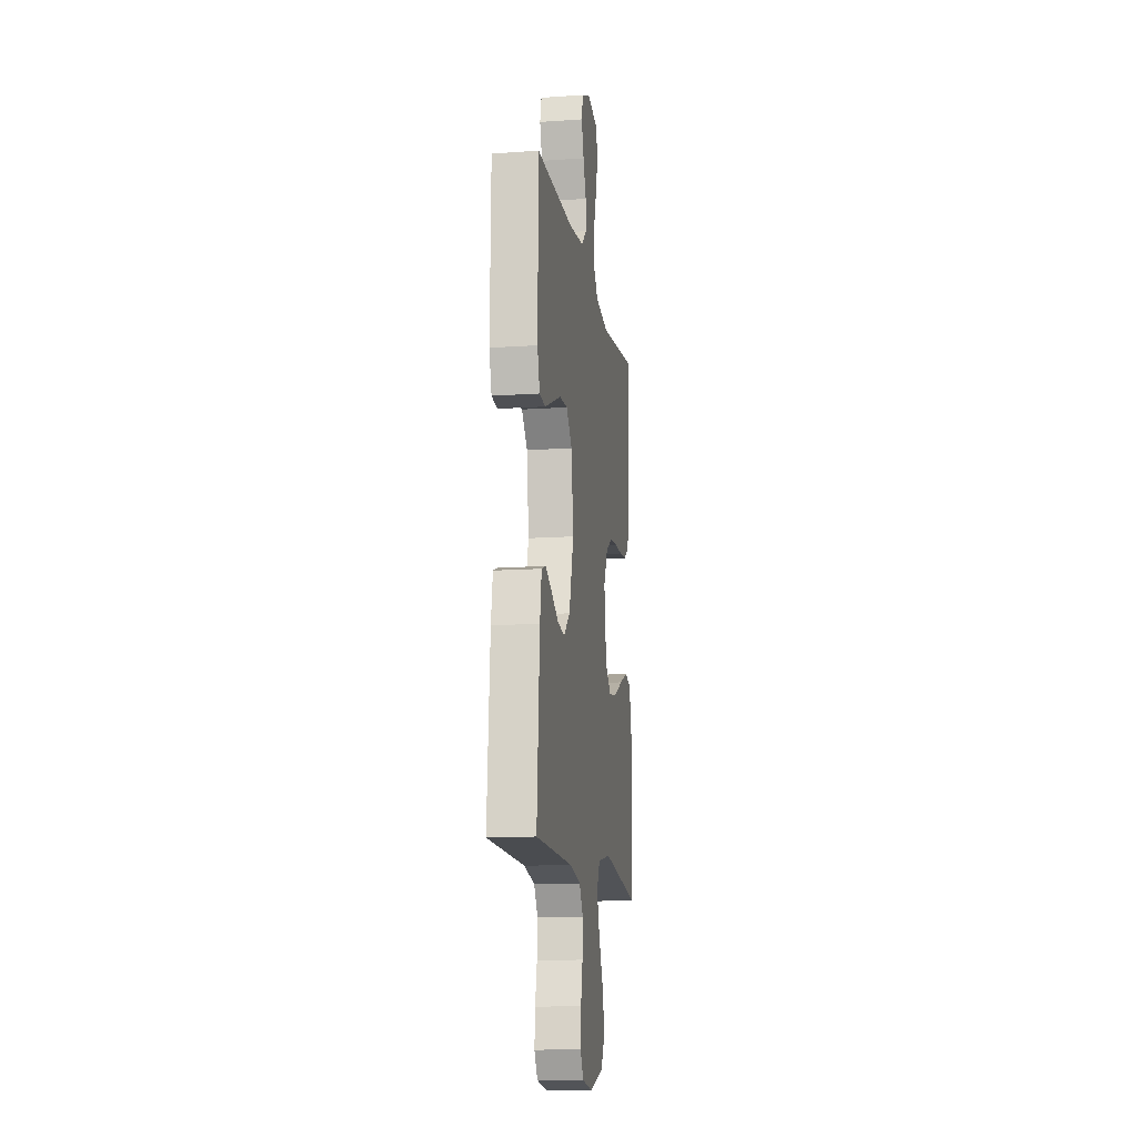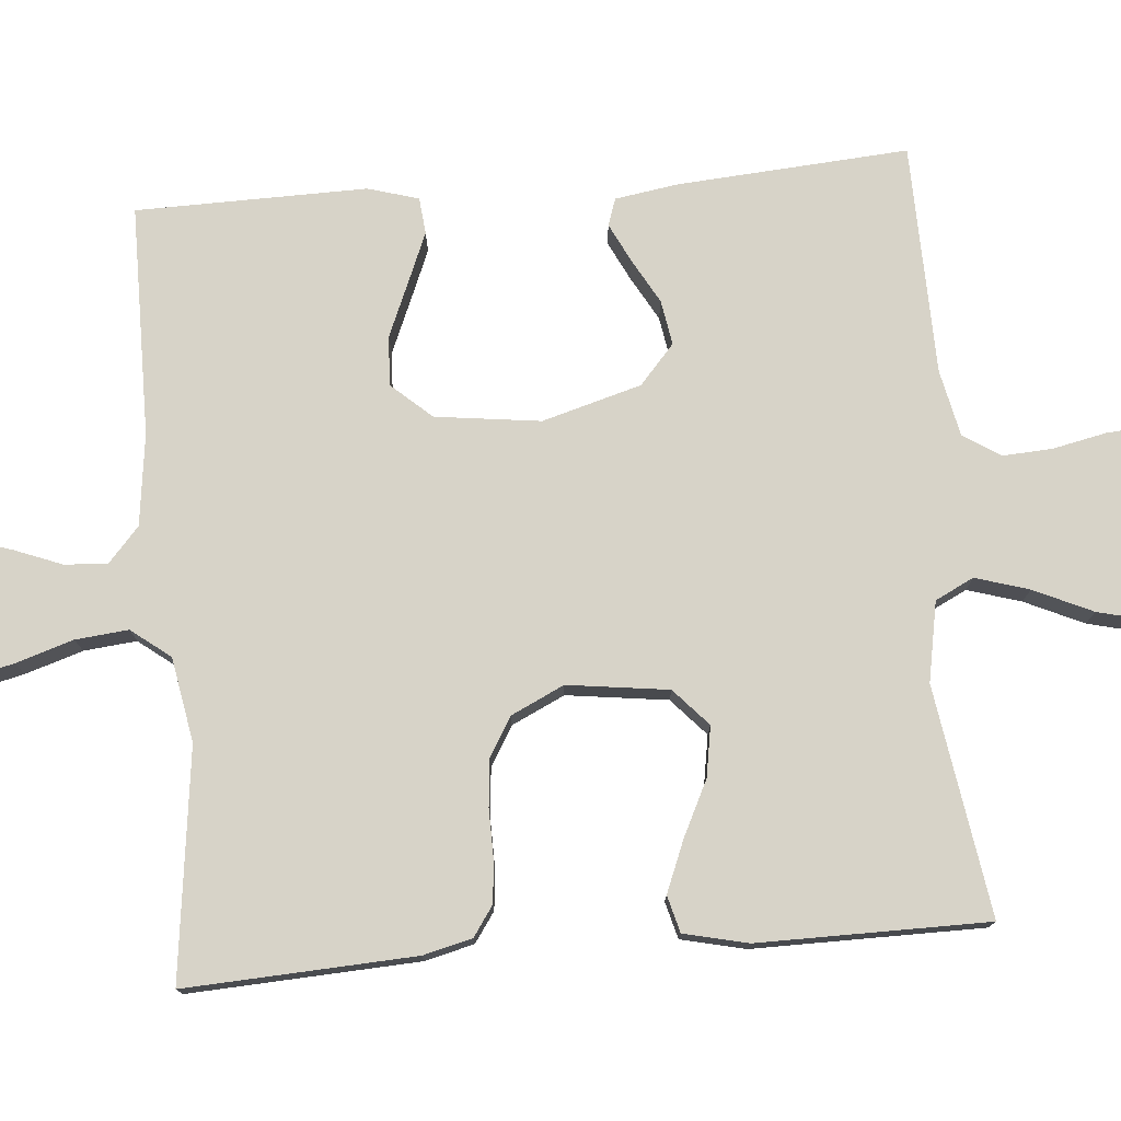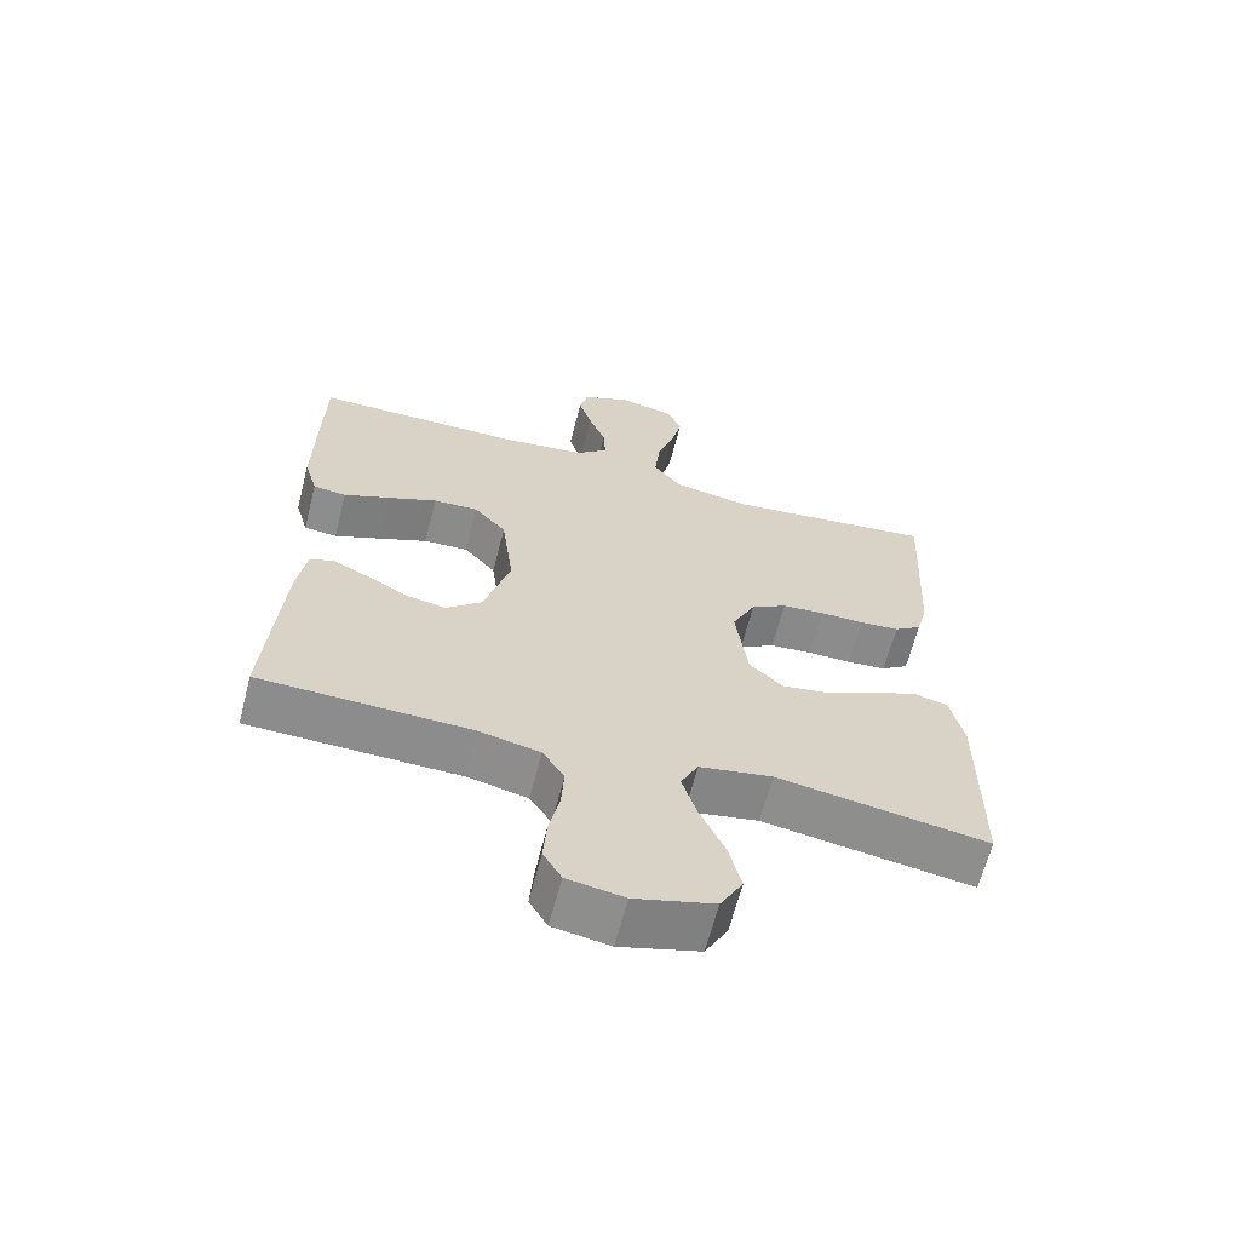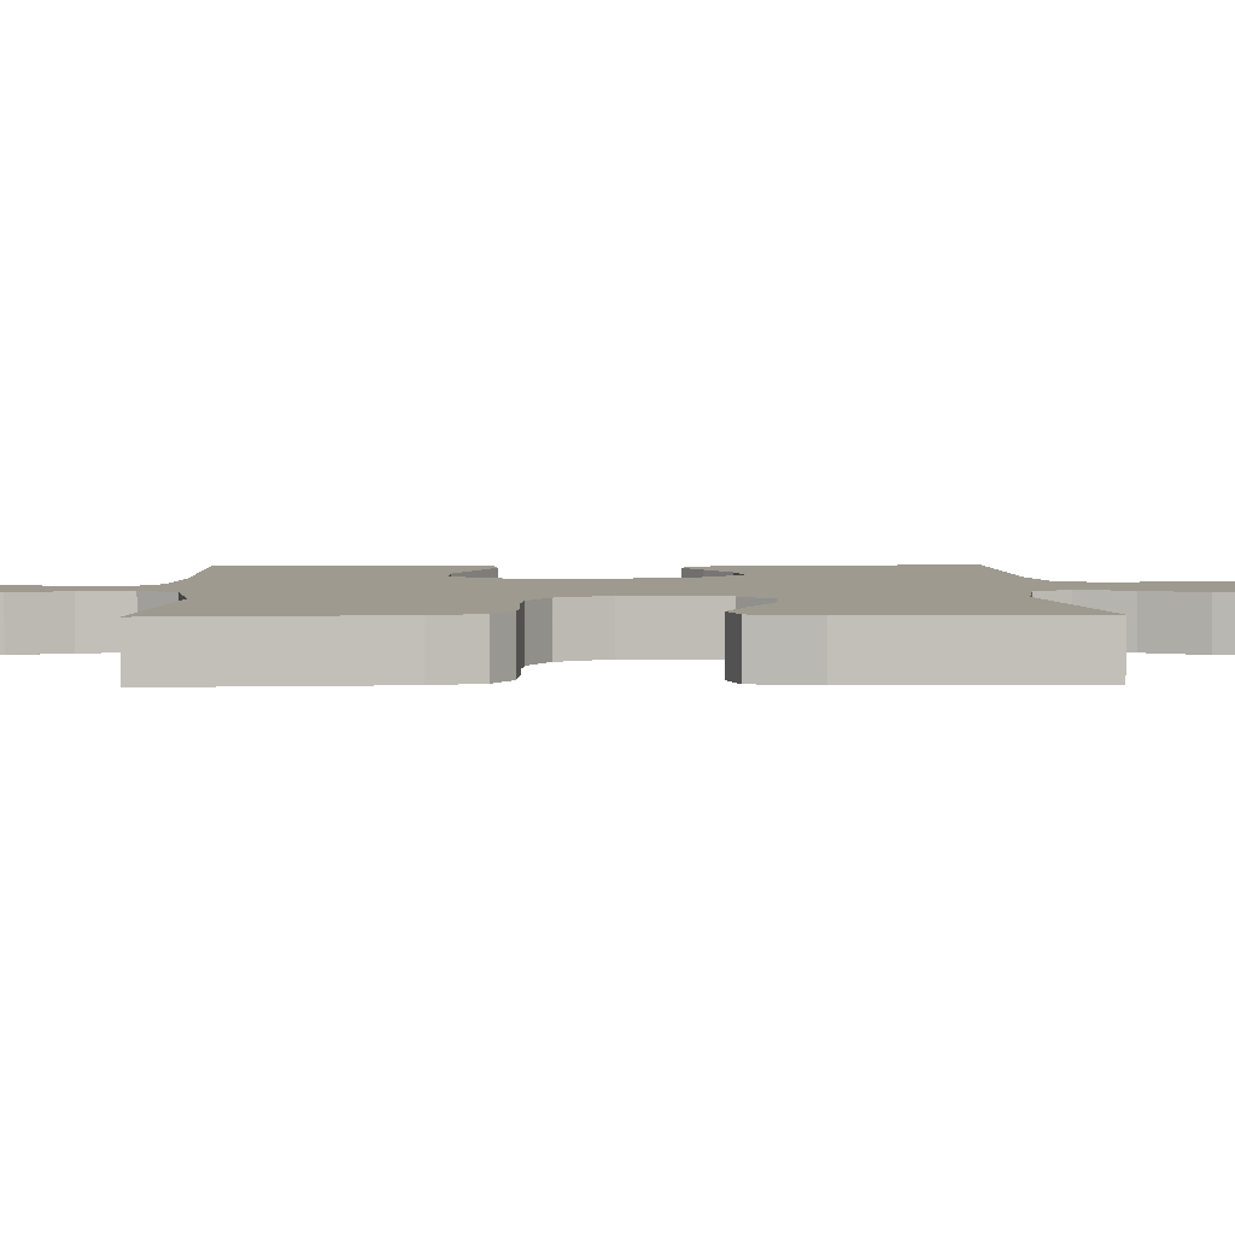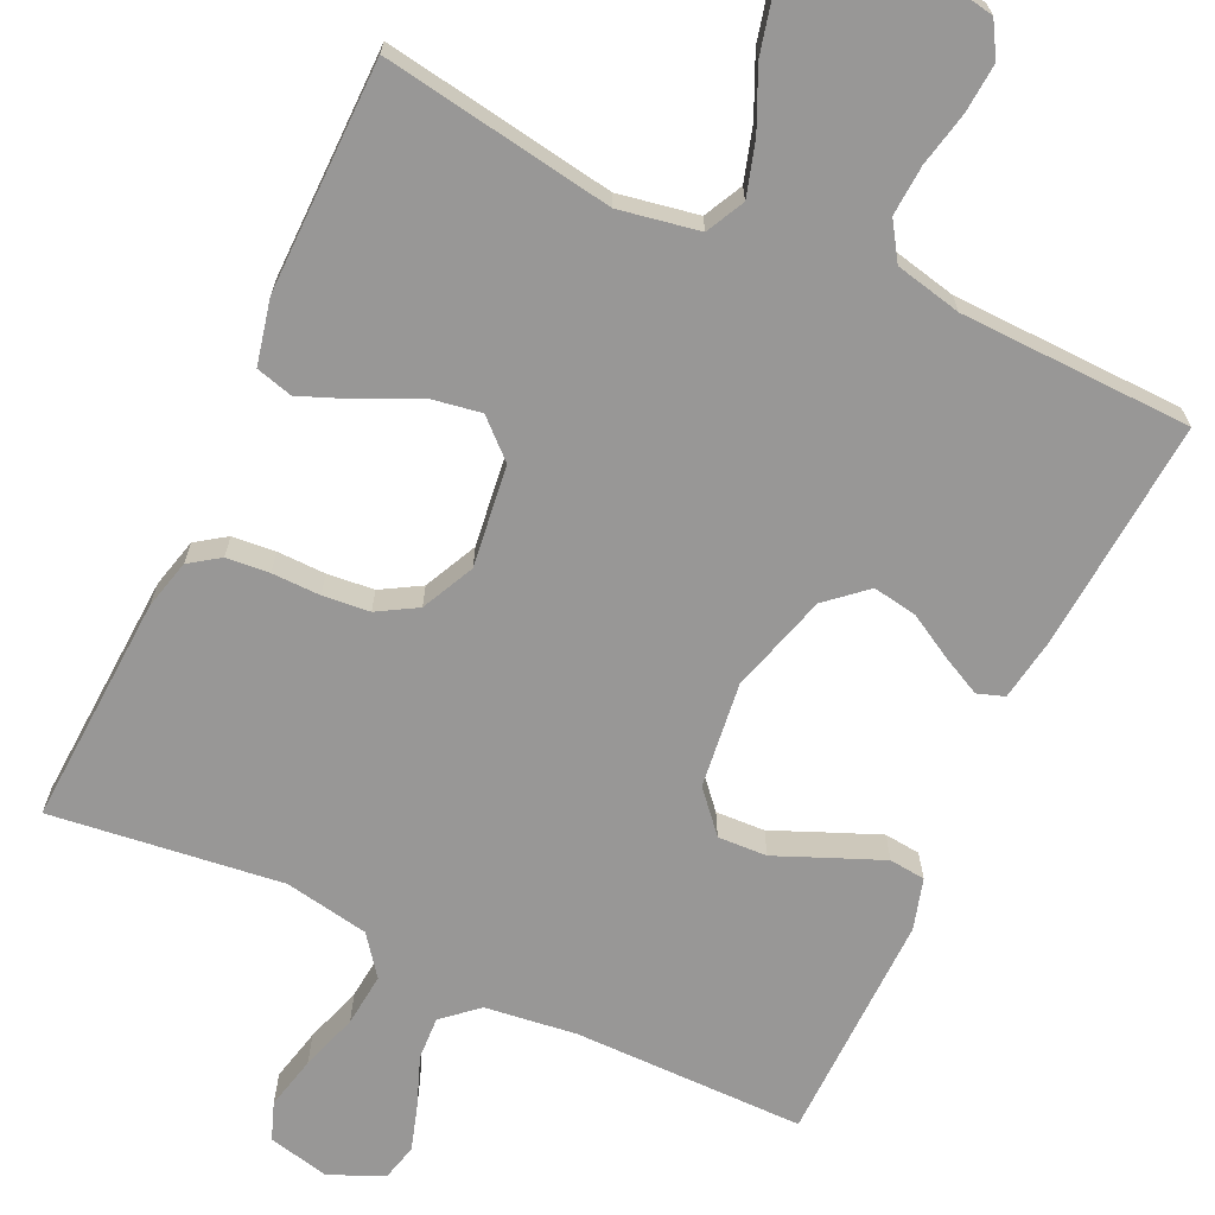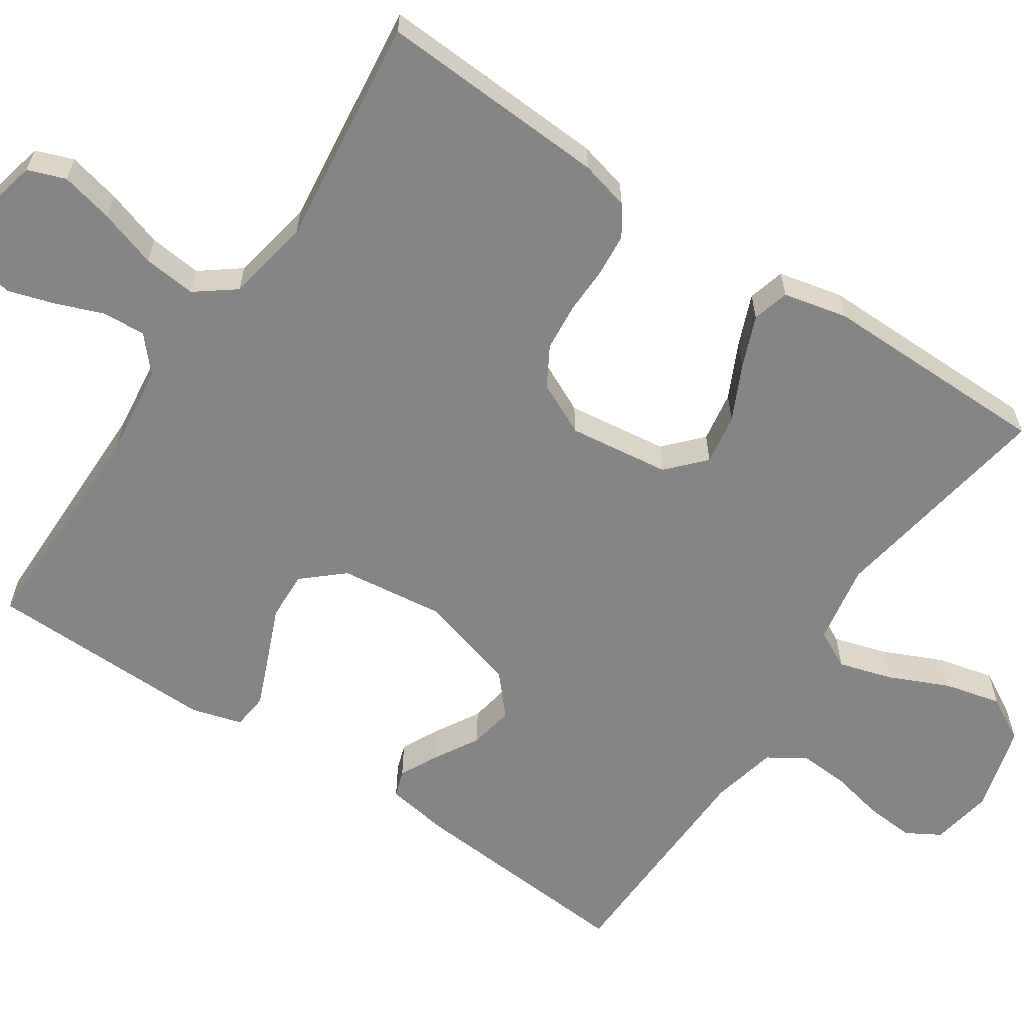
<metadata>
{"format":"obj","ext":"obj","renderer":"f3d","projection":"perspective","resolution":1024,"background":"white","views":[{"elev":-13.2,"azim":-81.0,"up":"+Z"},{"elev":76.8,"azim":85.3,"up":"+Y"},{"elev":-64.1,"azim":-14.4,"up":"+Z"},{"elev":3.8,"azim":88.0,"up":"+Y"},{"elev":-68.3,"azim":154.9,"up":"+Y"},{"elev":-61.8,"azim":56.1,"up":"+Y"}]}
</metadata>
<code>
v 0.5 0.07 -0.5
v 0.2 0.07 -0.452
v 0.096 0.07 -0.471
v 0.071 0.07 -0.521
v 0.092 0.07 -0.591
v 0.127 0.07 -0.668
v 0.145 0.07 -0.742
v 0.113 0.07 -0.8
v 0 0.07 -0.832
v -0.081 0.07 -0.818
v -0.107 0.07 -0.774
v -0.102 0.07 -0.71
v -0.087 0.07 -0.64
v -0.083 0.07 -0.575
v -0.114 0.07 -0.527
v -0.2 0.07 -0.508
v -0.5 0.07 -0.5
v -0.478 0.07 -0.2
v -0.465 0.07 -0.118
v -0.43 0.07 -0.106
v -0.38 0.07 -0.131
v -0.322 0.07 -0.164
v -0.264 0.07 -0.174
v -0.213 0.07 -0.129
v -0.176 0.07 0
v -0.193 0.07 0.137
v -0.239 0.07 0.189
v -0.303 0.07 0.186
v -0.374 0.07 0.156
v -0.439 0.07 0.129
v -0.486 0.07 0.134
v -0.505 0.07 0.2
v -0.5 0.07 0.5
v -0.2 0.07 0.501
v -0.081 0.07 0.516
v -0.036 0.07 0.556
v -0.039 0.07 0.612
v -0.063 0.07 0.674
v -0.082 0.07 0.735
v -0.07 0.07 0.784
v 0 0.07 0.814
v 0.08 0.07 0.796
v 0.098 0.07 0.747
v 0.082 0.07 0.678
v 0.058 0.07 0.603
v 0.051 0.07 0.534
v 0.09 0.07 0.483
v 0.2 0.07 0.463
v 0.5 0.07 0.5
v 0.484 0.07 0.2
v 0.468 0.07 0.136
v 0.429 0.07 0.109
v 0.373 0.07 0.104
v 0.31 0.07 0.105
v 0.249 0.07 0.099
v 0.198 0.07 0.069
v 0.165 0.07 0
v 0.182 0.07 -0.132
v 0.23 0.07 -0.176
v 0.296 0.07 -0.165
v 0.368 0.07 -0.13
v 0.435 0.07 -0.103
v 0.483 0.07 -0.116
v 0.502 0.07 -0.2
v 0.5 0 -0.5
v 0.2 0 -0.452
v 0.096 0 -0.471
v 0.071 0 -0.521
v 0.092 0 -0.591
v 0.127 0 -0.668
v 0.145 0 -0.742
v 0.113 0 -0.8
v 0 0 -0.832
v -0.081 0 -0.818
v -0.107 0 -0.774
v -0.102 0 -0.71
v -0.087 0 -0.64
v -0.083 0 -0.575
v -0.114 0 -0.527
v -0.2 0 -0.508
v -0.5 0 -0.5
v -0.478 0 -0.2
v -0.465 0 -0.118
v -0.43 0 -0.106
v -0.38 0 -0.131
v -0.322 0 -0.164
v -0.264 0 -0.174
v -0.213 0 -0.129
v -0.176 0 0
v -0.193 0 0.137
v -0.239 0 0.189
v -0.303 0 0.186
v -0.374 0 0.156
v -0.439 0 0.129
v -0.486 0 0.134
v -0.505 0 0.2
v -0.5 0 0.5
v -0.2 0 0.501
v -0.081 0 0.516
v -0.036 0 0.556
v -0.039 0 0.612
v -0.063 0 0.674
v -0.082 0 0.735
v -0.07 0 0.784
v 0 0 0.814
v 0.08 0 0.796
v 0.098 0 0.747
v 0.082 0 0.678
v 0.058 0 0.603
v 0.051 0 0.534
v 0.09 0 0.483
v 0.2 0 0.463
v 0.5 0 0.5
v 0.484 0 0.2
v 0.468 0 0.136
v 0.429 0 0.109
v 0.373 0 0.104
v 0.31 0 0.105
v 0.249 0 0.099
v 0.198 0 0.069
v 0.165 0 0
v 0.182 0 -0.132
v 0.23 0 -0.176
v 0.296 0 -0.165
v 0.368 0 -0.13
v 0.435 0 -0.103
v 0.483 0 -0.116
v 0.502 0 -0.2
f 64 1 2
f 63 64 2
f 62 63 2
f 61 62 2
f 60 61 2
f 59 60 2 3
f 58 59 3 4
f 57 58 4
f 52 53 54
f 51 52 54
f 50 51 54
f 49 50 54
f 48 49 54
f 47 48 54 55
f 46 47 55 56
f 43 44 45
f 42 43 45
f 41 42 45
f 40 41 45
f 39 40 45
f 38 39 45
f 37 38 45
f 36 37 45 46
f 46 56 57
f 36 46 57
f 35 36 57
f 32 33 34
f 31 32 34
f 30 31 34
f 29 30 34
f 28 29 34
f 27 28 34 35
f 20 21 22
f 19 20 22
f 18 19 22
f 17 18 22
f 16 17 22
f 15 16 22 23
f 14 15 23 24
f 11 12 13
f 10 11 13
f 9 10 13
f 8 9 13
f 7 8 13
f 6 7 13
f 5 6 13
f 4 5 13 14
f 14 24 25
f 4 14 25
f 57 4 25
f 26 27 35 57
f 25 26 57
f 66 65 128
f 66 128 127
f 66 127 126
f 66 126 125
f 66 125 124
f 67 66 124 123
f 68 67 123 122
f 68 122 121
f 118 117 116
f 118 116 115
f 118 115 114
f 118 114 113
f 118 113 112
f 119 118 112 111
f 120 119 111 110
f 109 108 107
f 109 107 106
f 109 106 105
f 109 105 104
f 109 104 103
f 109 103 102
f 109 102 101
f 110 109 101 100
f 121 120 110
f 121 110 100
f 121 100 99
f 98 97 96
f 98 96 95
f 98 95 94
f 98 94 93
f 98 93 92
f 99 98 92 91
f 86 85 84
f 86 84 83
f 86 83 82
f 86 82 81
f 86 81 80
f 87 86 80 79
f 88 87 79 78
f 77 76 75
f 77 75 74
f 77 74 73
f 77 73 72
f 77 72 71
f 77 71 70
f 77 70 69
f 78 77 69 68
f 89 88 78
f 89 78 68
f 89 68 121
f 121 99 91 90
f 121 90 89
f 1 65 66 2
f 2 66 67 3
f 3 67 68 4
f 4 68 69 5
f 5 69 70 6
f 6 70 71 7
f 7 71 72 8
f 8 72 73 9
f 9 73 74 10
f 10 74 75 11
f 11 75 76 12
f 12 76 77 13
f 13 77 78 14
f 14 78 79 15
f 15 79 80 16
f 16 80 81 17
f 17 81 82 18
f 18 82 83 19
f 19 83 84 20
f 20 84 85 21
f 21 85 86 22
f 22 86 87 23
f 23 87 88 24
f 24 88 89 25
f 25 89 90 26
f 26 90 91 27
f 27 91 92 28
f 28 92 93 29
f 29 93 94 30
f 30 94 95 31
f 31 95 96 32
f 32 96 97 33
f 33 97 98 34
f 34 98 99 35
f 35 99 100 36
f 36 100 101 37
f 37 101 102 38
f 38 102 103 39
f 39 103 104 40
f 40 104 105 41
f 41 105 106 42
f 42 106 107 43
f 43 107 108 44
f 44 108 109 45
f 45 109 110 46
f 46 110 111 47
f 47 111 112 48
f 48 112 113 49
f 49 113 114 50
f 50 114 115 51
f 51 115 116 52
f 52 116 117 53
f 53 117 118 54
f 54 118 119 55
f 55 119 120 56
f 56 120 121 57
f 57 121 122 58
f 58 122 123 59
f 59 123 124 60
f 60 124 125 61
f 61 125 126 62
f 62 126 127 63
f 63 127 128 64
f 64 128 65 1

</code>
